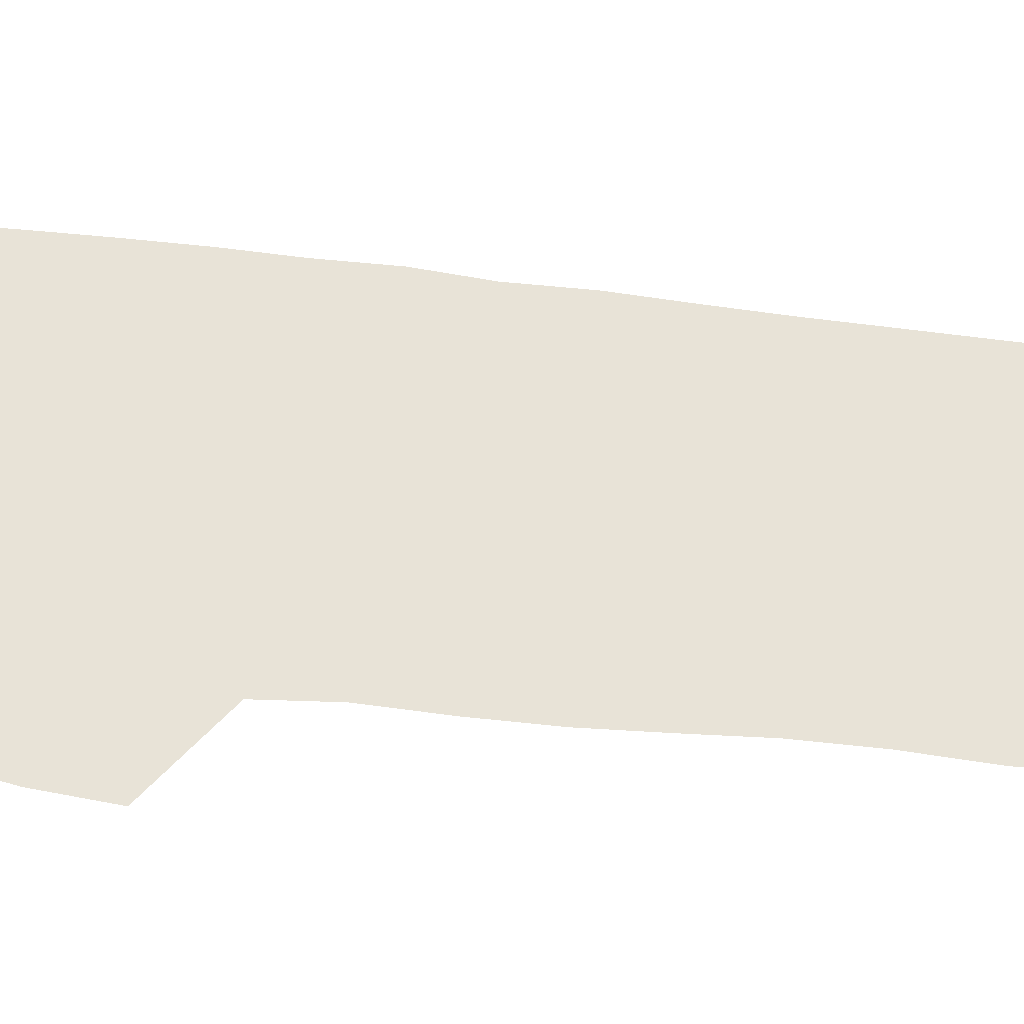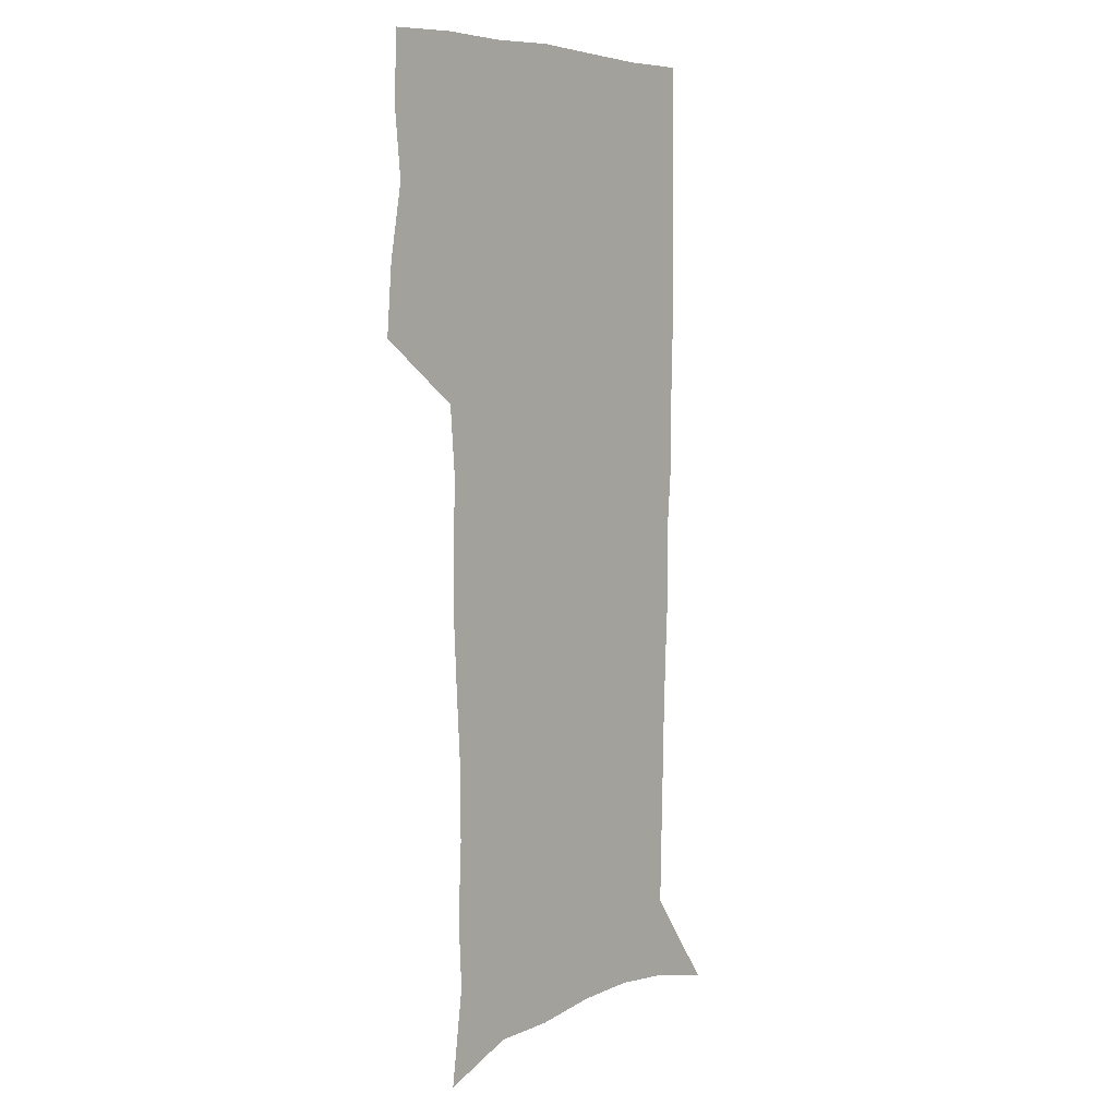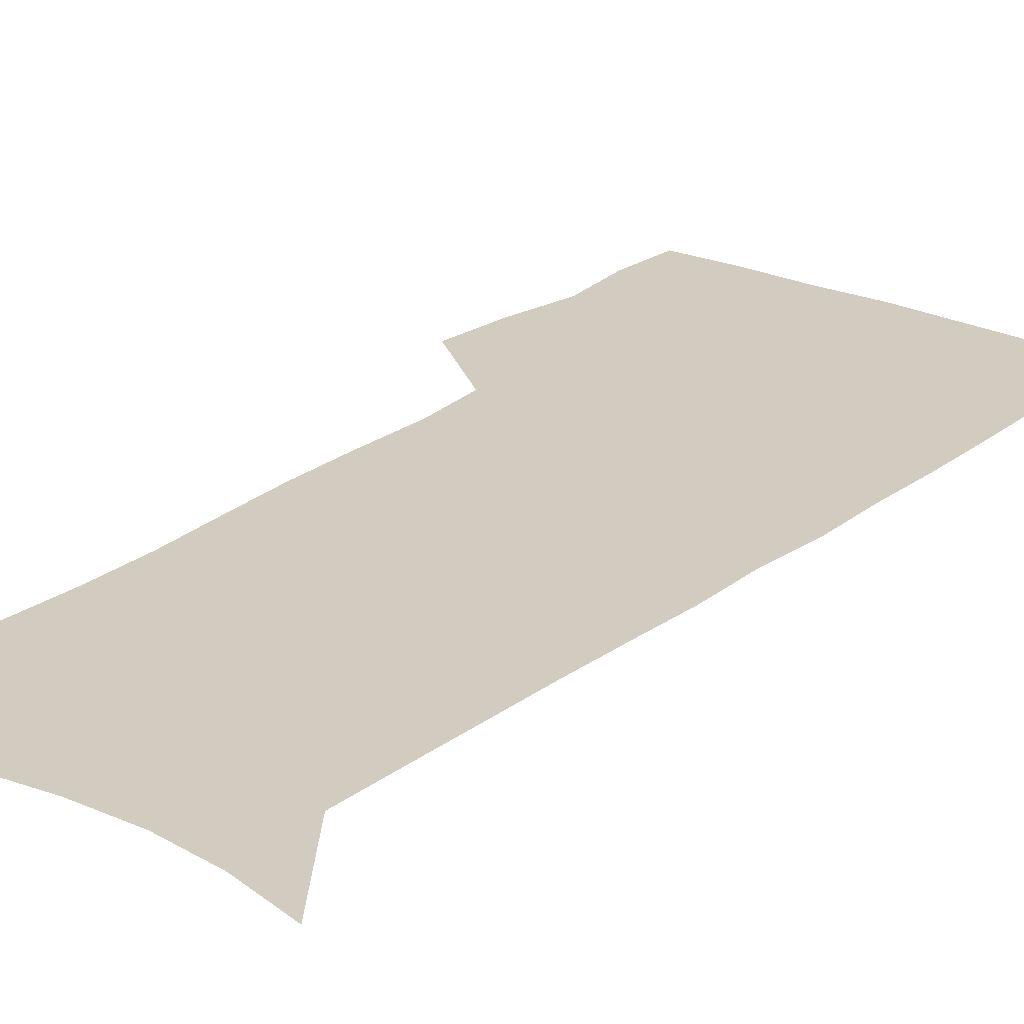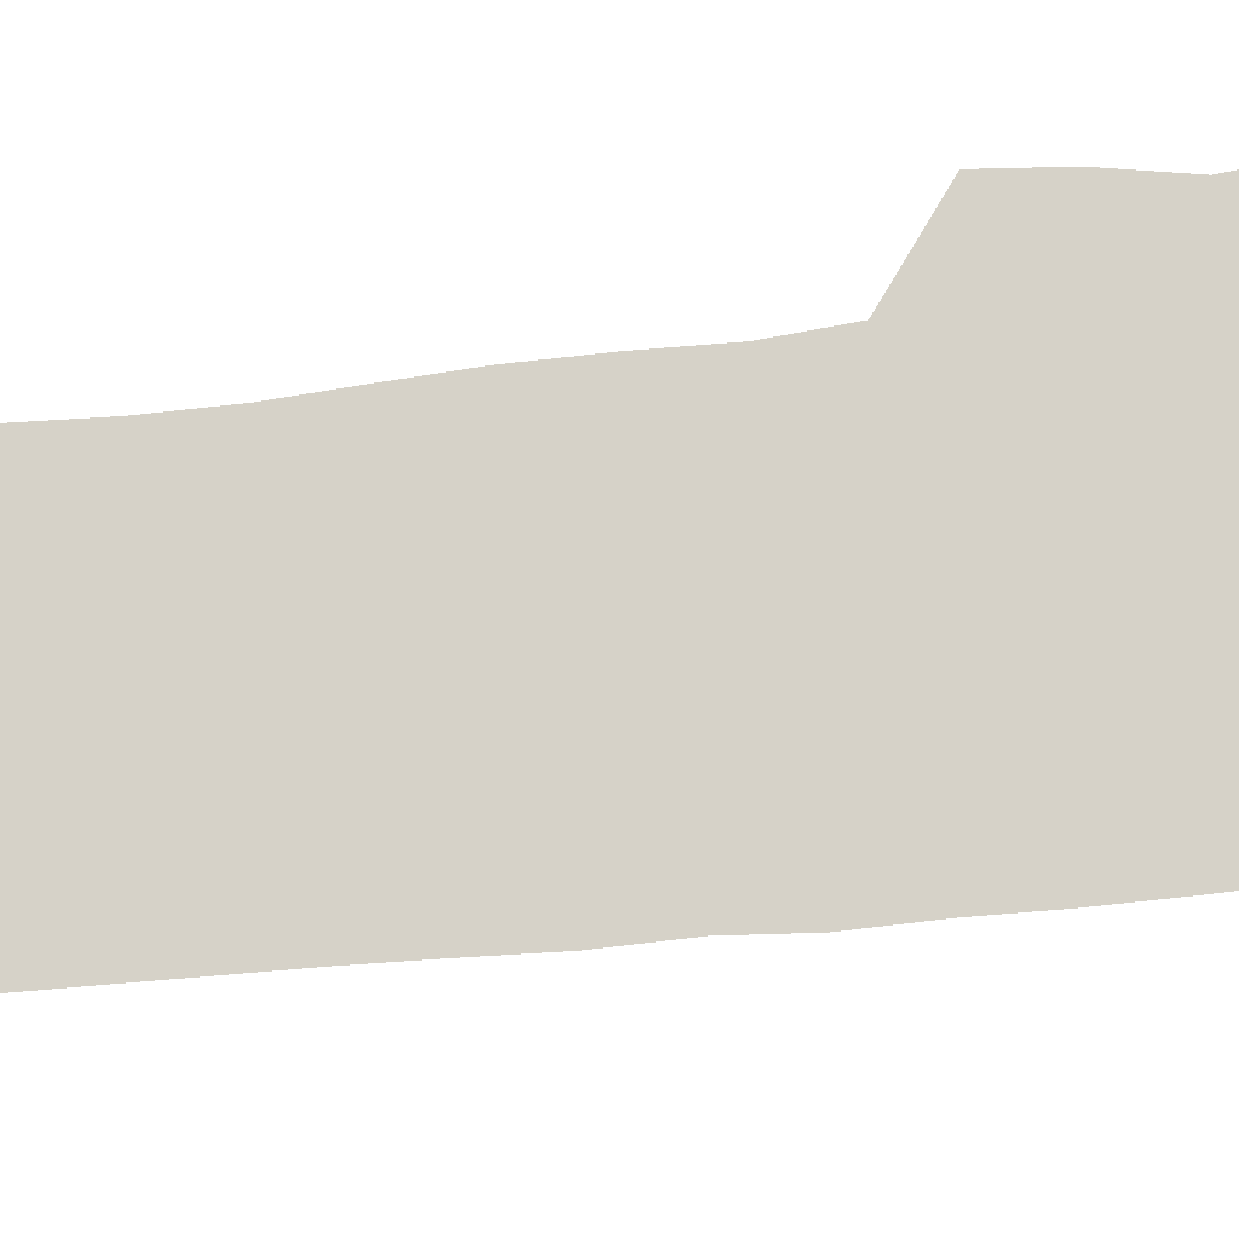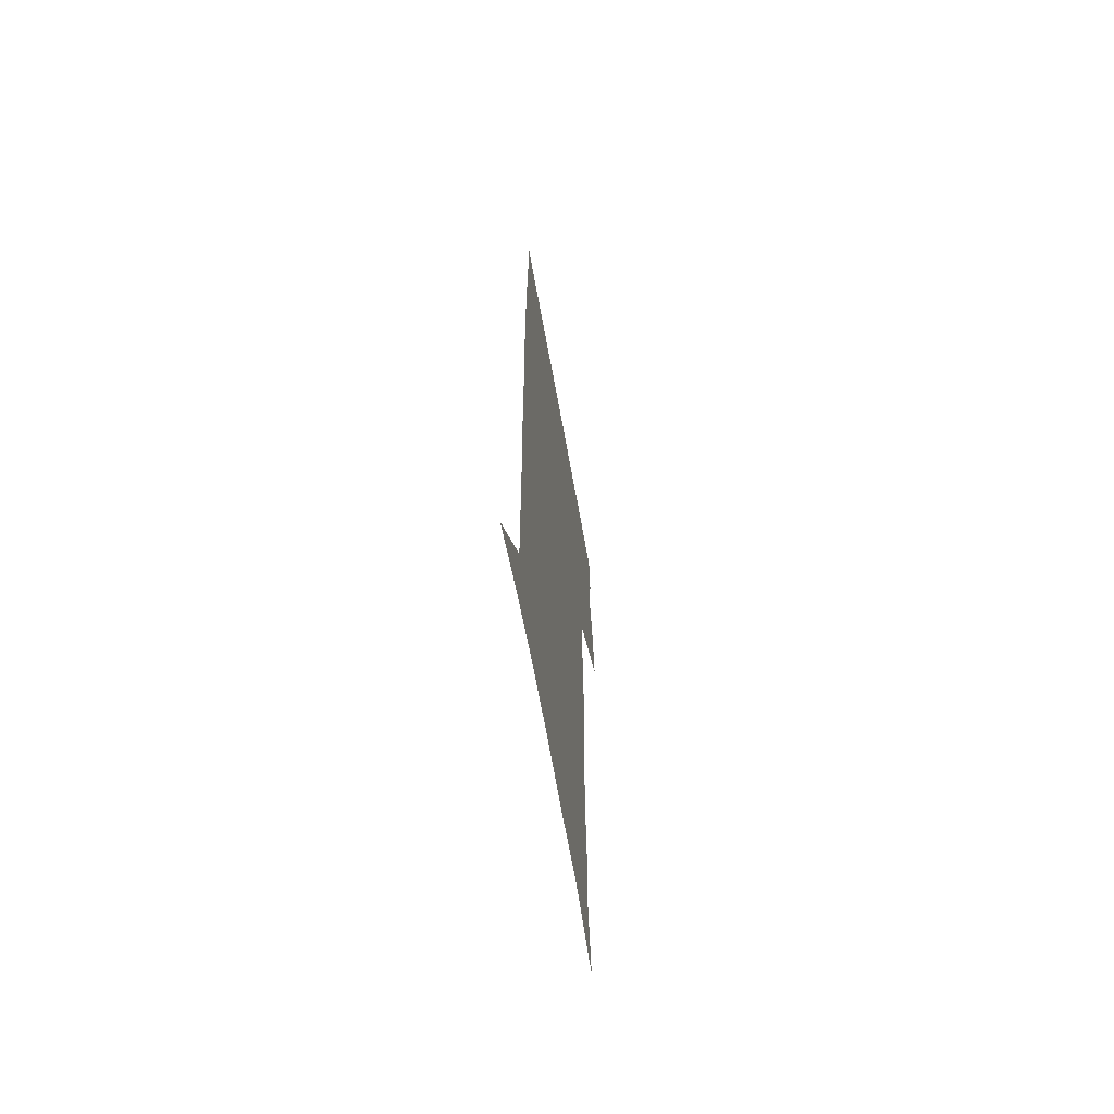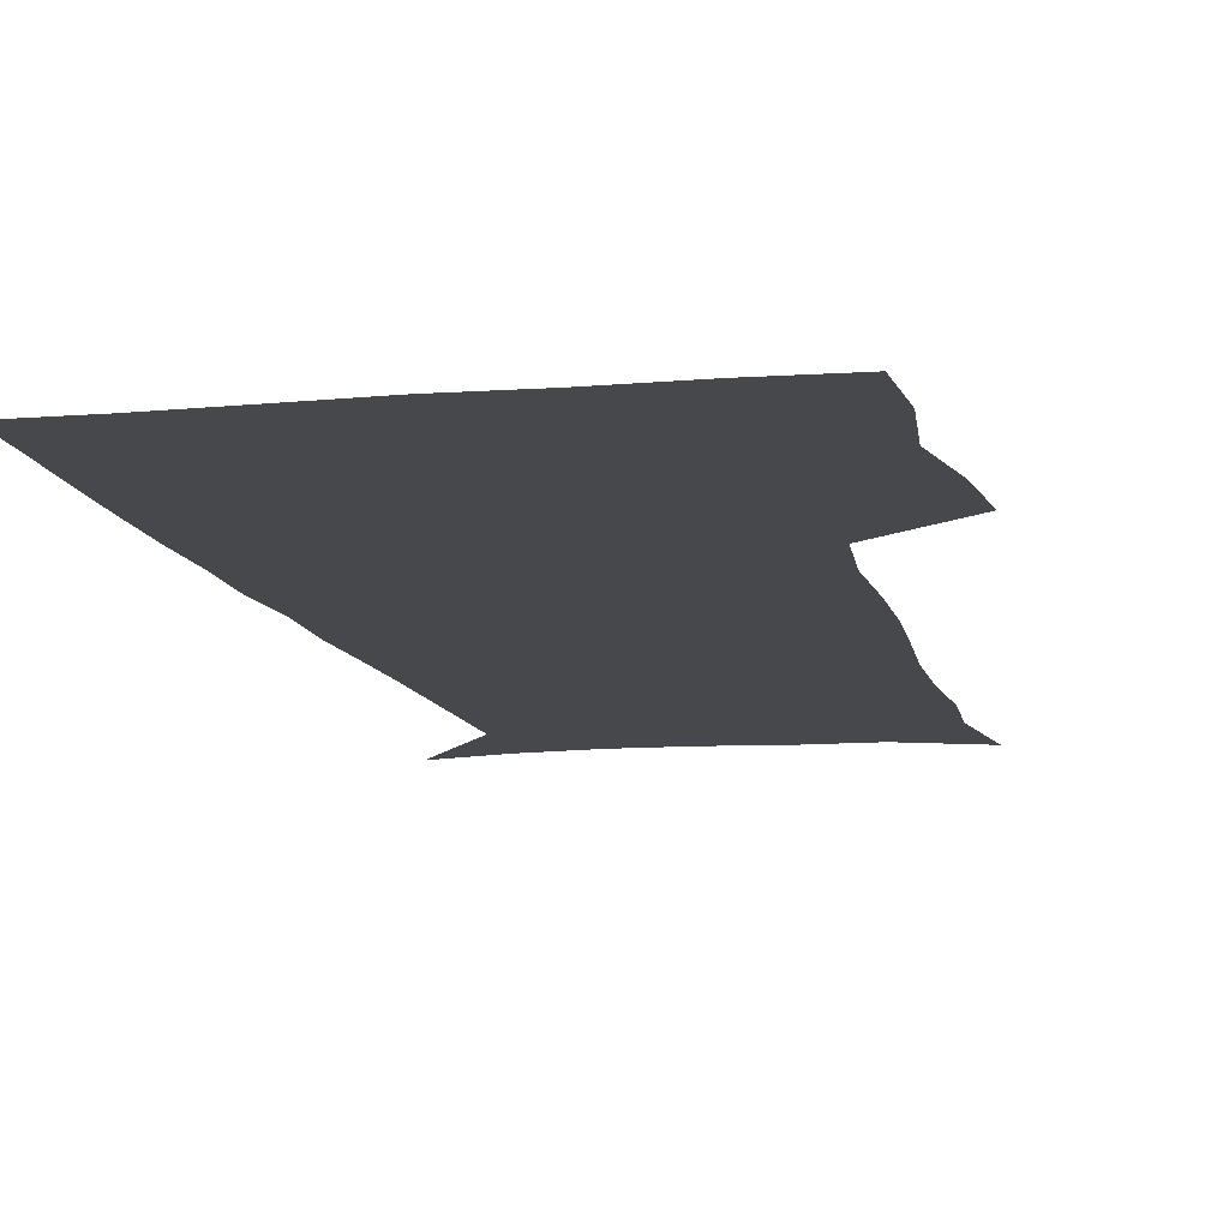
<metadata>
{"format":"obj","ext":"obj","renderer":"f3d","projection":"perspective","resolution":1024,"background":"white","views":[{"elev":61.7,"azim":-83.6,"up":"+Z"},{"elev":6.2,"azim":-49.8,"up":"+Y"},{"elev":23.9,"azim":38.0,"up":"+Z"},{"elev":77.9,"azim":83.9,"up":"+Z"},{"elev":-66.9,"azim":100.3,"up":"+Y"},{"elev":-11.1,"azim":-167.8,"up":"+Z"}]}
</metadata>
<code>
v 473.3 446.3 0
v 475.9 477 0
v 481.5 508.7 0
v 478.4 539.4 0
v 479.9 568.6 0
v 509.2 127.9 0
v 514.8 170.1 0
v 513.3 200.2 0
v 514.8 233.7 0
v 514.8 265.1 0
v 513 295.1 0
v 511.5 325.4 0
v 511.4 356.9 0
v 512.2 389.1 0
v 509.8 418.9 0
v 513.3 450.2 0
v 511.2 479.3 0
v 513.9 508.9 0
v 513.7 537.9 0
v 510 570 0
v 541.6 140.6 0
v 544.6 178.9 0
v 546.6 213.6 0
v 546.5 244 0
v 545.5 273.3 0
v 545 303.4 0
v 544.3 333.3 0
v 543.5 363 0
v 543.3 393 0
v 544.4 423.2 0
v 545.1 452.3 0
v 544.7 480.6 0
v 544.7 508.9 0
v 545.1 536.5 0
v 541.1 569.5 0
v 569.4 141.1 0
v 572.2 183.2 0
v 574.5 220.6 0
v 574 248.3 0
v 573.7 277.9 0
v 573.4 307.4 0
v 573.2 337 0
v 573.2 366.6 0
v 573.5 395.9 0
v 573.6 424.7 0
v 574.2 453.4 0
v 573.6 481.3 0
v 573.7 509.2 0
v 573.2 537.4 0
v 570.6 570.8 0
v 598.1 144.9 0
v 599.5 187.9 0
v 600.1 218.8 0
v 600.3 247.9 0
v 600.5 279.4 0
v 600.6 307.9 0
v 600.9 339.5 0
v 601.1 367.9 0
v 601.4 396.1 0
v 601.7 424.6 0
v 601.8 453.6 0
v 601.9 481.5 0
v 601.8 509.5 0
v 601.6 537.1 0
v 600.6 569.5 0
v 626.5 145.9 0
v 626.4 183.5 0
v 626.3 217.2 0
v 626.8 247.4 0
v 627.2 277.5 0
v 628 306.6 0
v 628.1 337.4 0
v 628.5 366.7 0
v 629.5 395.1 0
v 630.2 423.9 0
v 630.1 453.1 0
v 630.3 481.5 0
v 630.4 510 0
v 630.1 538.5 0
v 630.4 568.4 0
v 654.8 143 0
v 653.8 179.3 0
v 654.5 210.6 0
v 655.3 241.1 0
v 656 271.5 0
v 657.2 301.2 0
v 658.6 331.1 0
v 658.4 362.4 0
v 660.6 391.3 0
v 660.4 421.8 0
v 661.1 451.3 0
v 661.2 480.9 0
v 660.8 510.4 0
v 660.2 539.6 0
v 659.9 568.7 0
v 684.5 135.9 0
v 691 571 0
v 691 601 0
f 15 16 1
f 1 16 2
f 16 17 2
f 2 17 3
f 17 18 3
f 3 18 4
f 18 19 4
f 4 19 5
f 19 20 5
f 6 21 7
f 21 22 7
f 7 22 8
f 22 23 8
f 8 23 9
f 23 24 9
f 9 24 10
f 24 25 10
f 10 25 11
f 25 26 11
f 11 26 12
f 26 27 12
f 12 27 13
f 27 28 13
f 13 28 14
f 28 29 14
f 14 29 15
f 29 30 15
f 15 30 16
f 30 31 16
f 16 31 17
f 31 32 17
f 17 32 18
f 32 33 18
f 18 33 19
f 33 34 19
f 19 34 20
f 34 35 20
f 21 36 22
f 36 37 22
f 22 37 23
f 37 38 23
f 23 38 24
f 38 39 24
f 24 39 25
f 39 40 25
f 25 40 26
f 40 41 26
f 26 41 27
f 41 42 27
f 27 42 28
f 42 43 28
f 28 43 29
f 43 44 29
f 29 44 30
f 44 45 30
f 30 45 31
f 45 46 31
f 31 46 32
f 46 47 32
f 32 47 33
f 47 48 33
f 33 48 34
f 48 49 34
f 34 49 35
f 49 50 35
f 36 51 37
f 51 52 37
f 37 52 38
f 52 53 38
f 38 53 39
f 53 54 39
f 39 54 40
f 54 55 40
f 40 55 41
f 55 56 41
f 41 56 42
f 56 57 42
f 42 57 43
f 57 58 43
f 43 58 44
f 58 59 44
f 44 59 45
f 59 60 45
f 45 60 46
f 60 61 46
f 46 61 47
f 61 62 47
f 47 62 48
f 62 63 48
f 48 63 49
f 63 64 49
f 49 64 50
f 64 65 50
f 51 66 52
f 66 67 52
f 52 67 53
f 67 68 53
f 53 68 54
f 68 69 54
f 54 69 55
f 69 70 55
f 55 70 56
f 70 71 56
f 56 71 57
f 71 72 57
f 57 72 58
f 72 73 58
f 58 73 59
f 73 74 59
f 59 74 60
f 74 75 60
f 60 75 61
f 75 76 61
f 61 76 62
f 76 77 62
f 62 77 63
f 77 78 63
f 63 78 64
f 78 79 64
f 64 79 65
f 79 80 65
f 66 81 67
f 81 82 67
f 67 82 68
f 82 83 68
f 68 83 69
f 83 84 69
f 69 84 70
f 84 85 70
f 70 85 71
f 85 86 71
f 71 86 72
f 86 87 72
f 72 87 73
f 87 88 73
f 73 88 74
f 88 89 74
f 74 89 75
f 89 90 75
f 75 90 76
f 90 91 76
f 76 91 77
f 91 92 77
f 77 92 78
f 92 93 78
f 78 93 79
f 93 94 79
f 79 94 80
f 94 95 80
f 81 96 82

</code>
